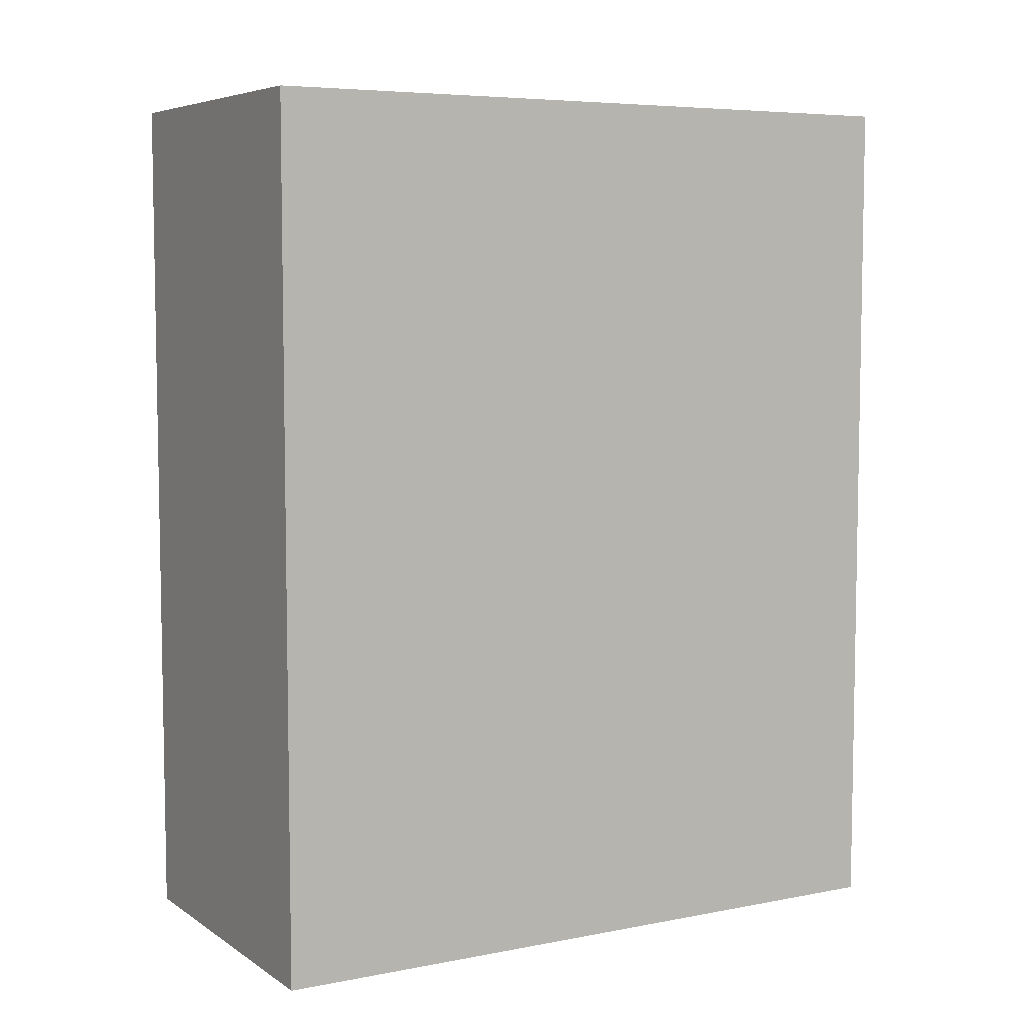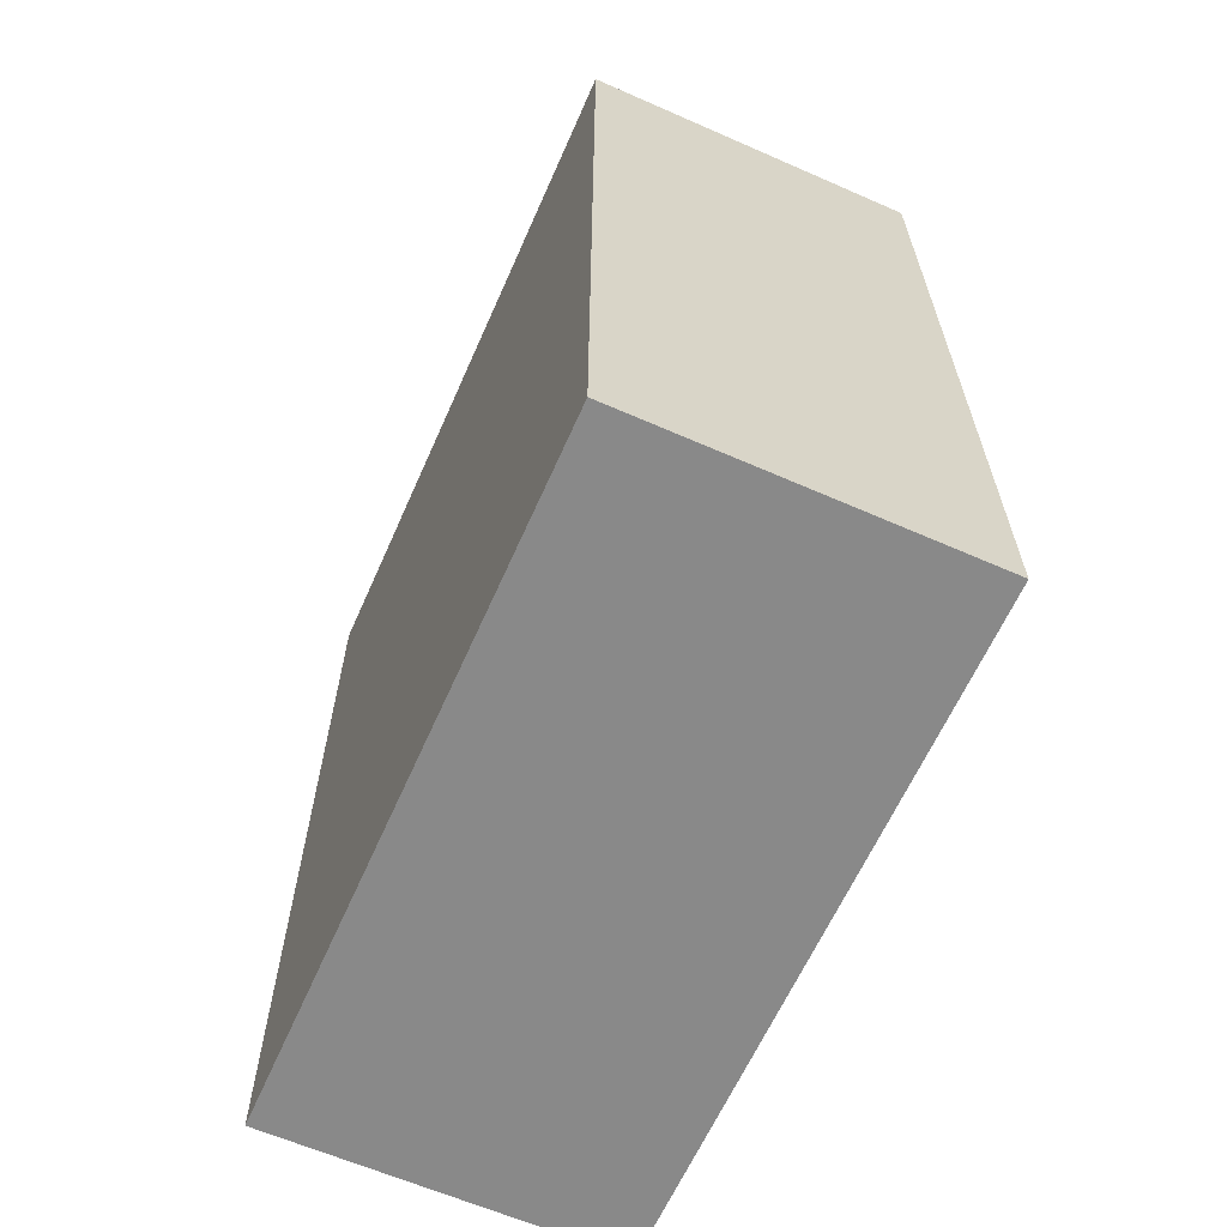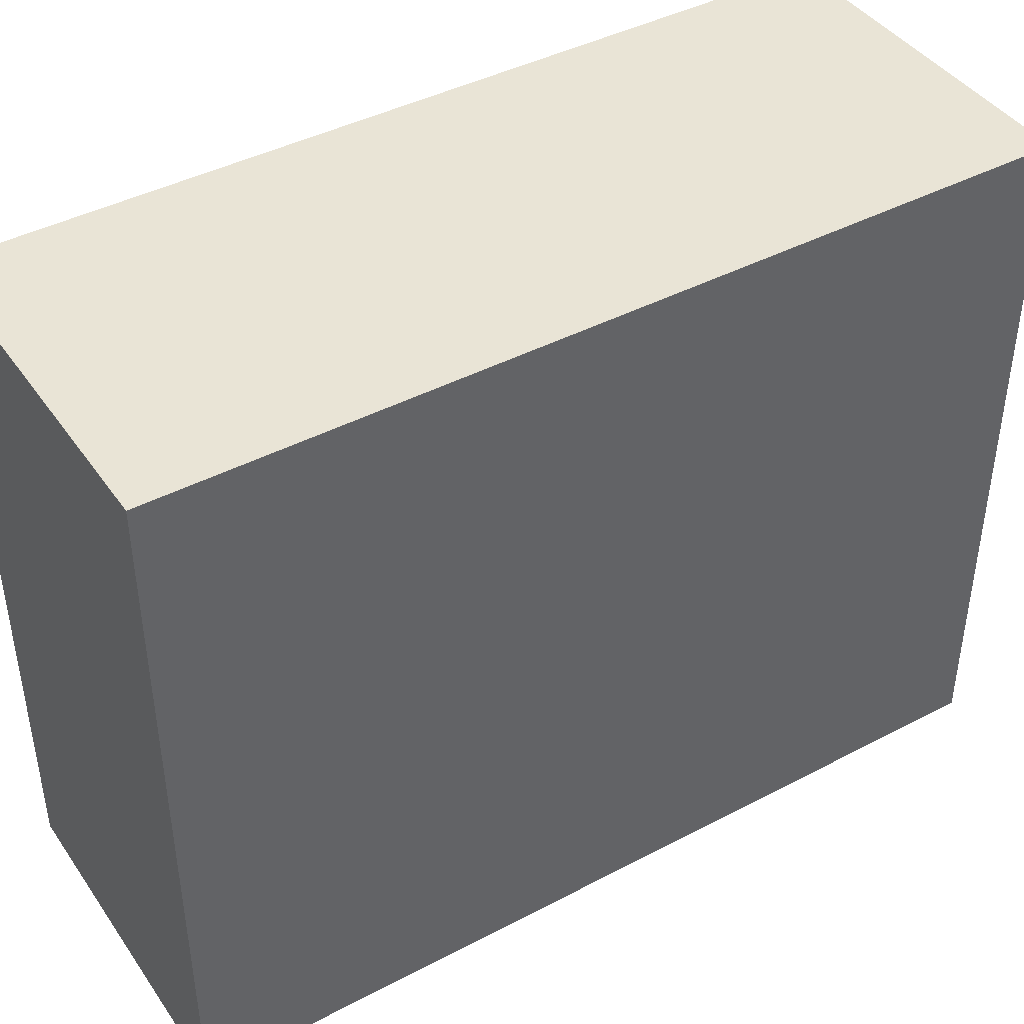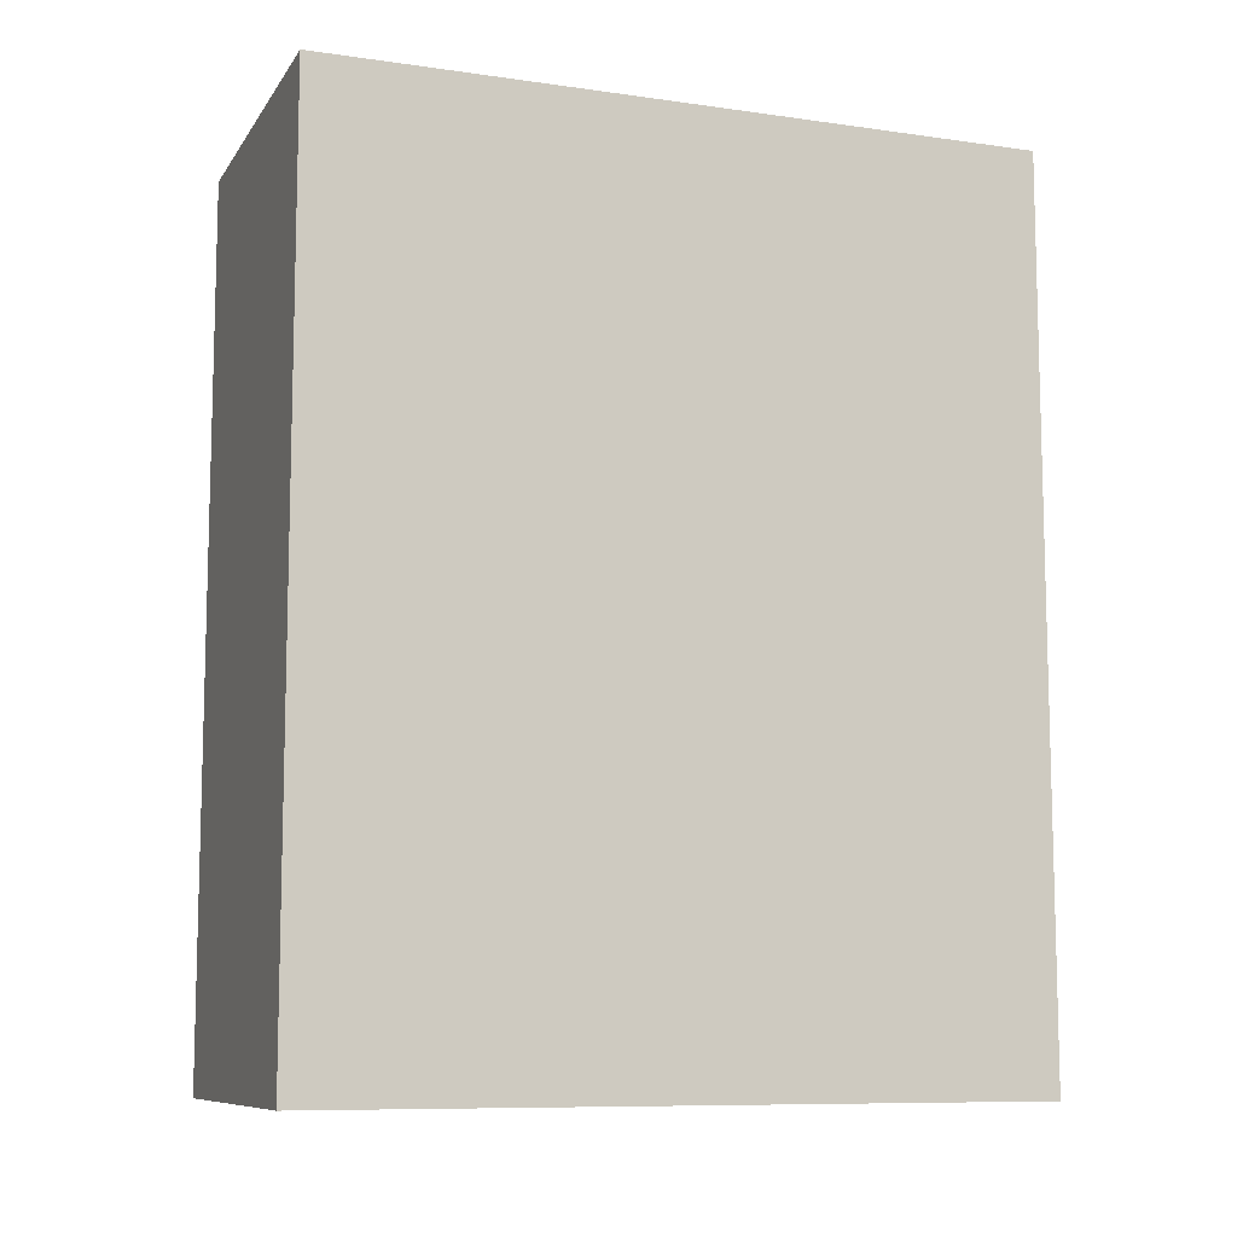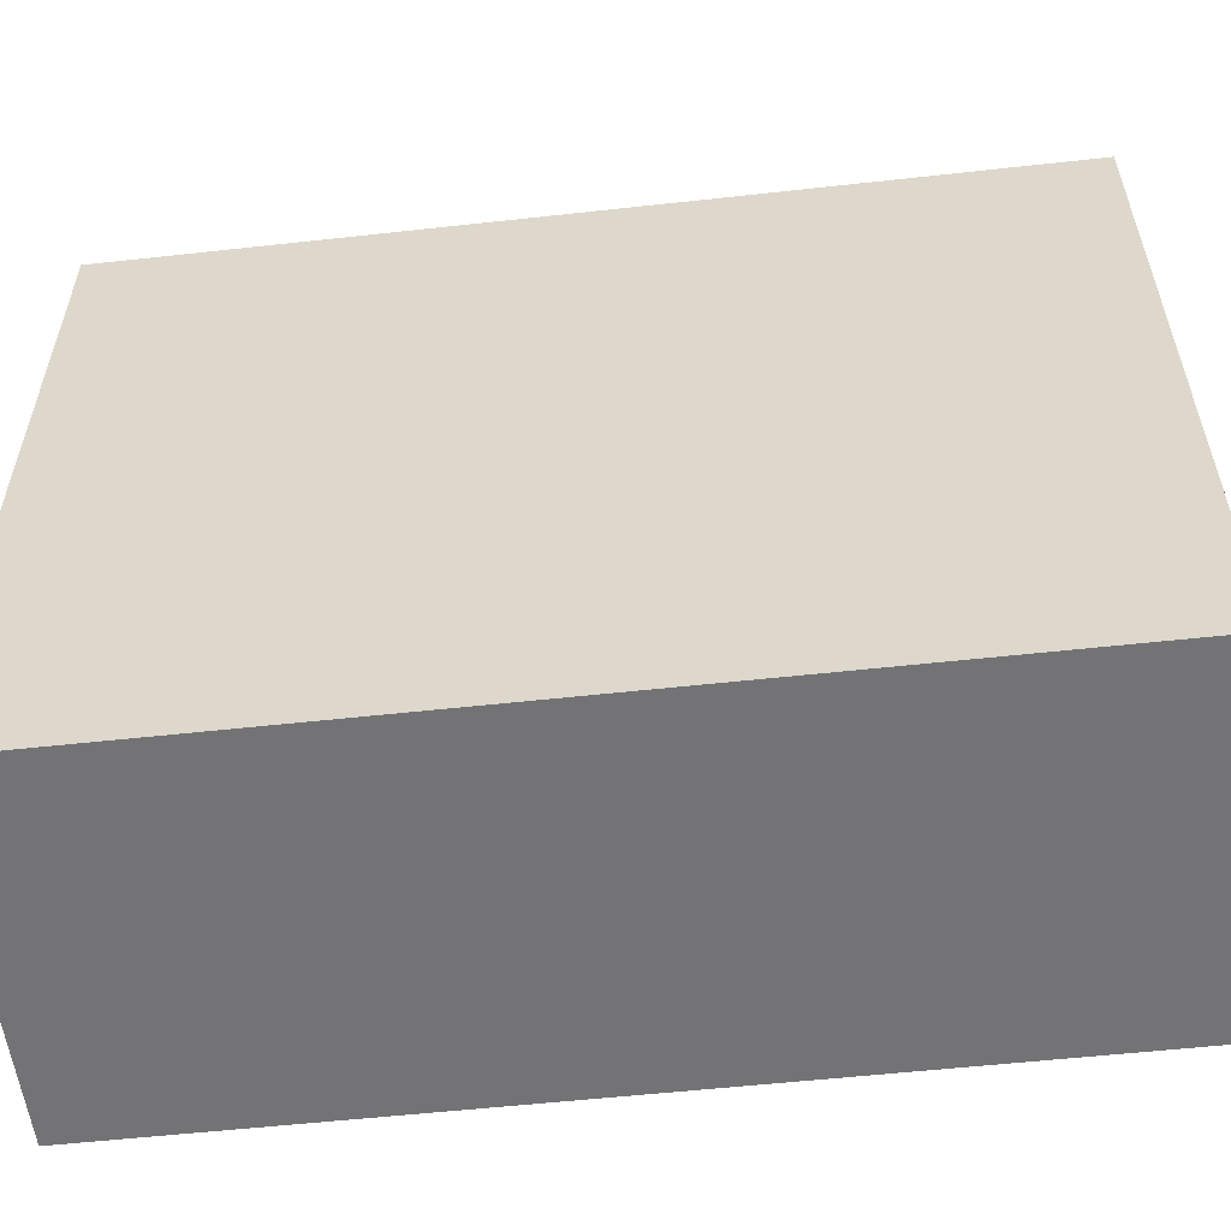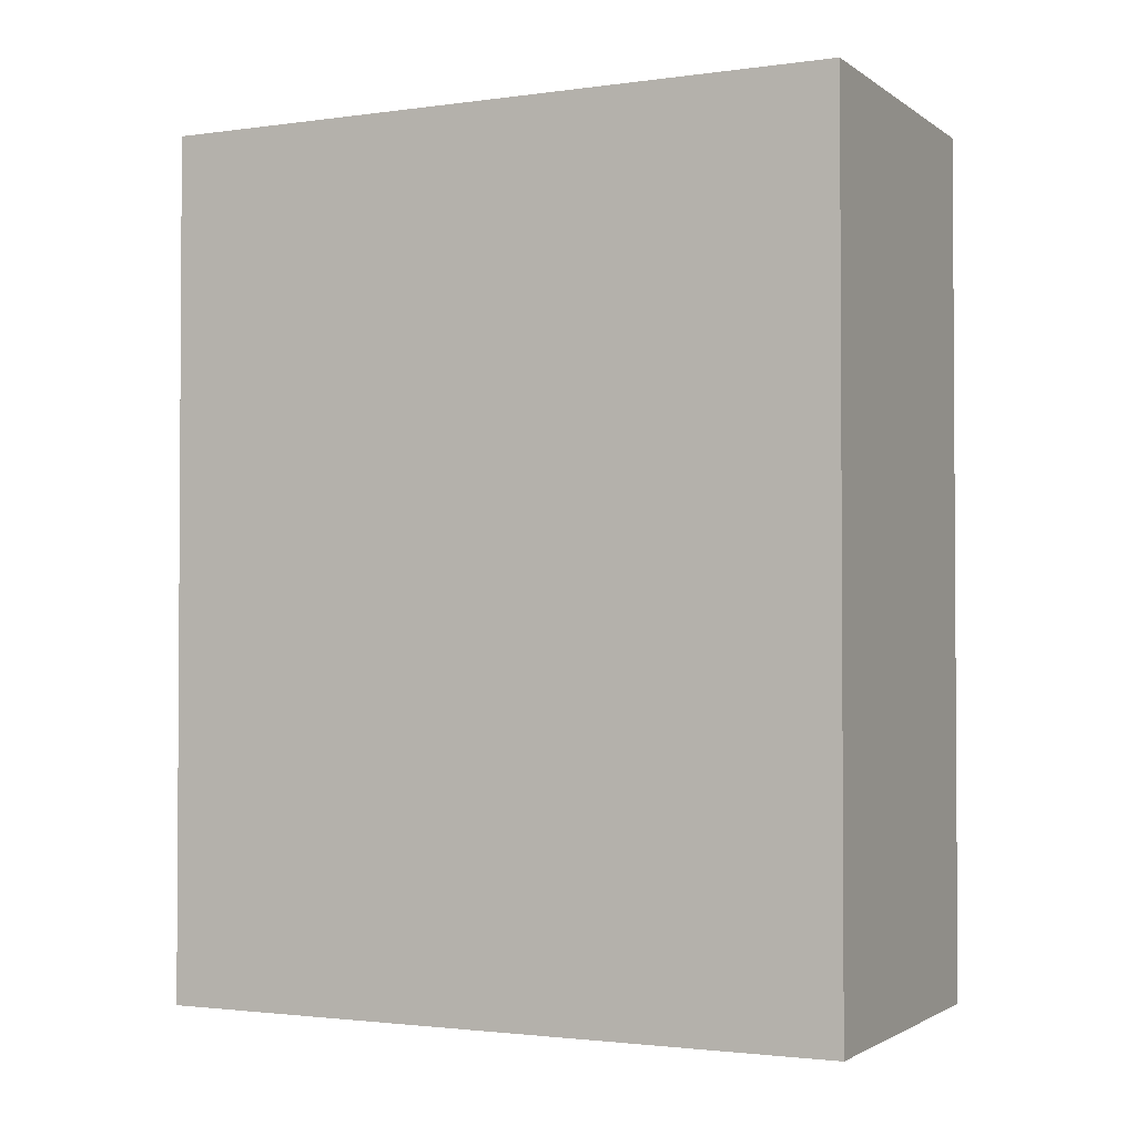
<metadata>
{"format":"obj","ext":"obj","renderer":"f3d","projection":"perspective","resolution":1024,"background":"white","views":[{"elev":6.3,"azim":-119.8,"up":"+Z"},{"elev":-63.2,"azim":-23.9,"up":"+Z"},{"elev":42.5,"azim":57.9,"up":"+Y"},{"elev":-9.4,"azim":69.7,"up":"+Z"},{"elev":-56.0,"azim":-83.4,"up":"+Y"},{"elev":-2.0,"azim":-64.1,"up":"+Z"}]}
</metadata>
<code>
v  -0.0625 -0.125 0
v  0.0625 -0.125 0
v  -0.0625 0.125 0
v  0.0625 0.125 0
v  -0.0625 -0.125 0.3125
v  0.0625 -0.125 0.3125
v  -0.0625 0.125 0.3125
v  0.0625 0.125 0.3125
g Box03
f 1 3 4
f 4 2 1
f 5 6 8
f 8 7 5
f 1 2 6
f 6 5 1
f 2 4 8
f 8 6 2
f 4 3 7
f 7 8 4
f 3 1 5
f 5 7 3
g

</code>
